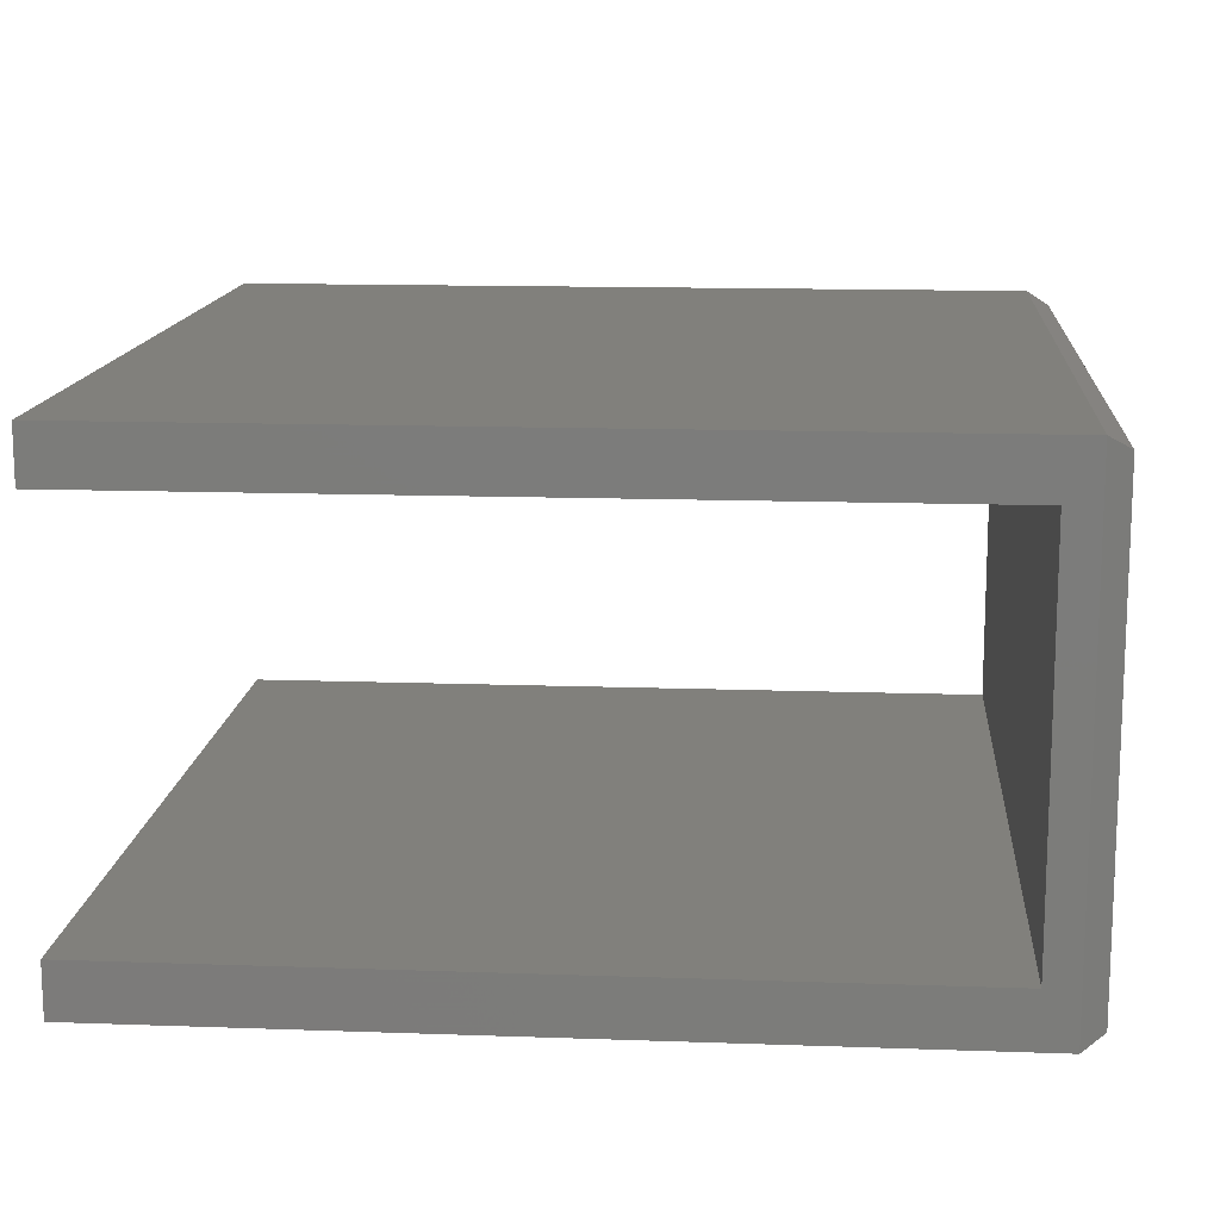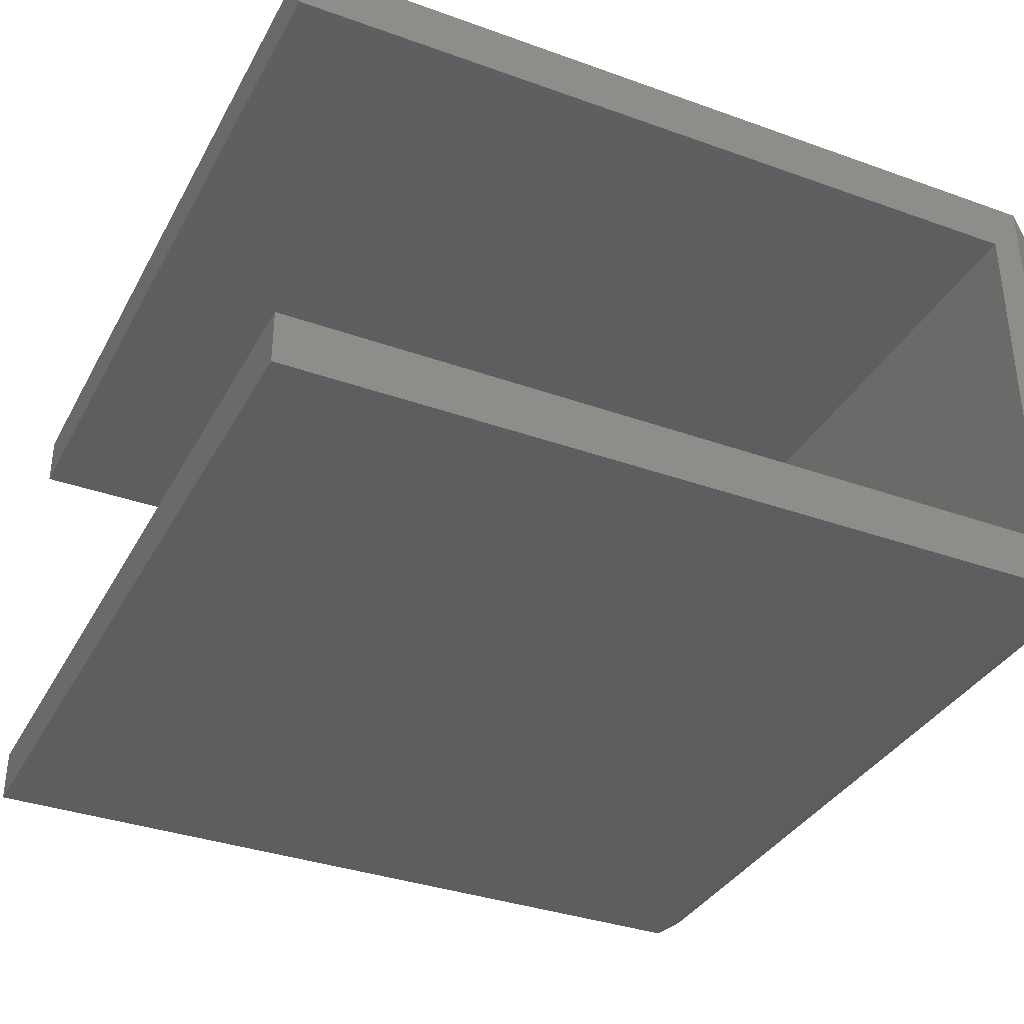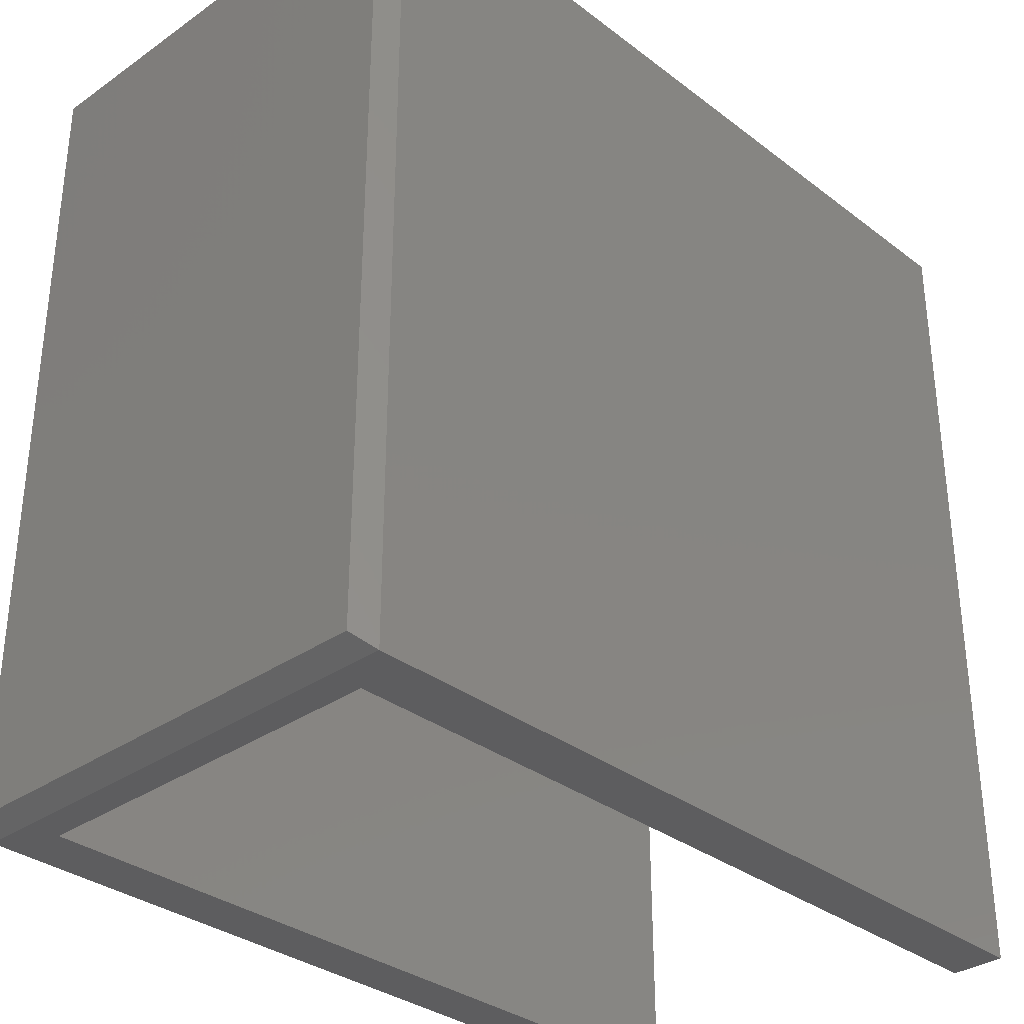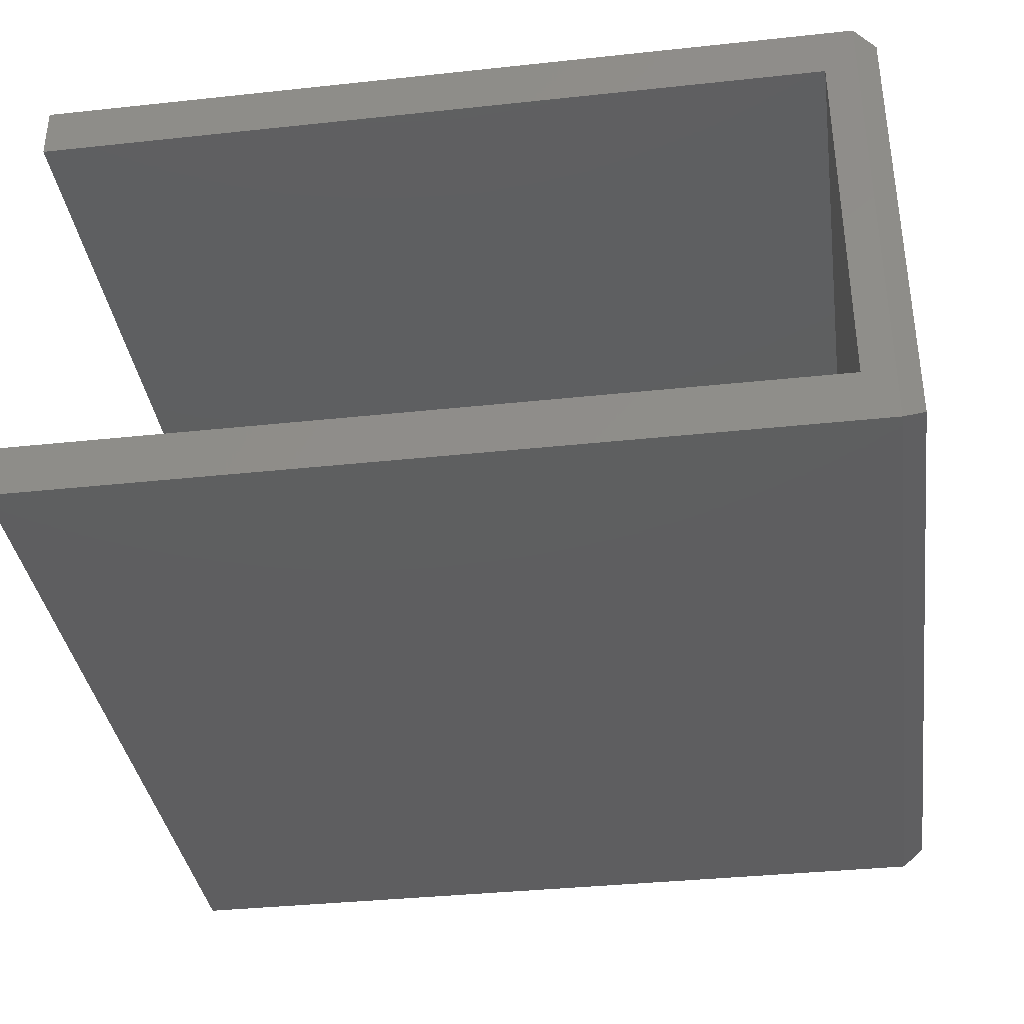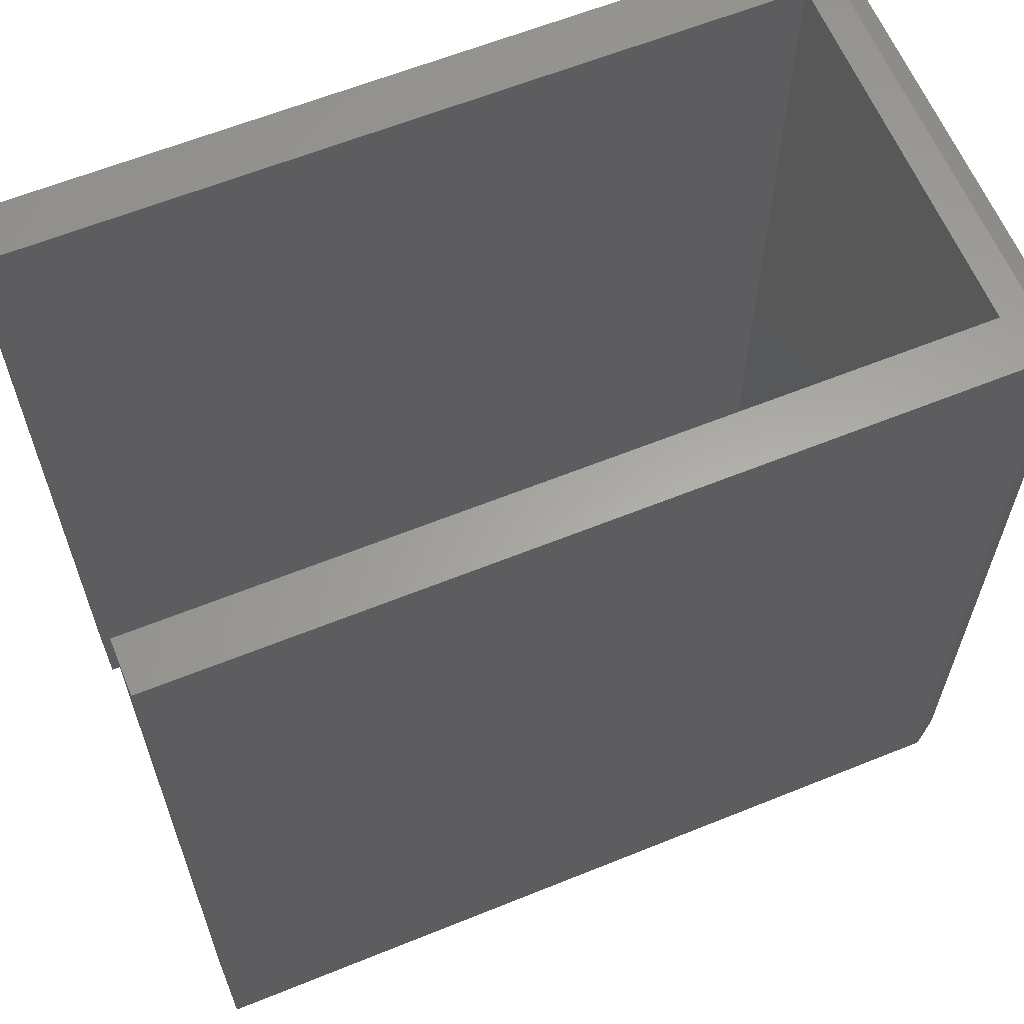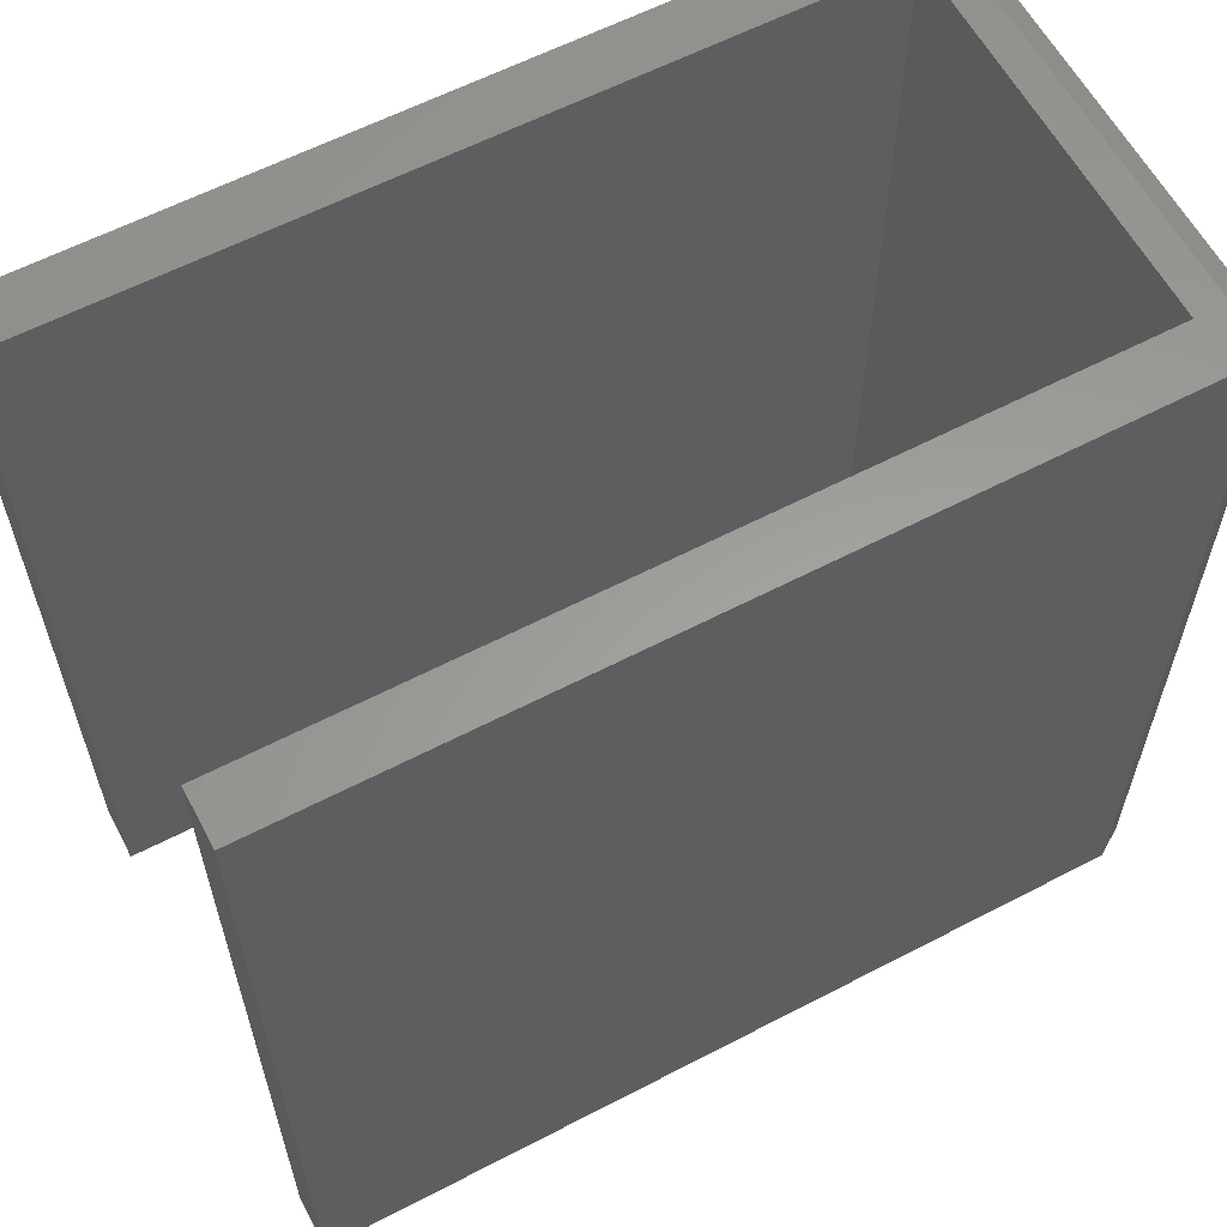
<metadata>
{"format":"stl","ext":"stl","renderer":"f3d","projection":"perspective","resolution":1024,"background":"white","views":[{"elev":13.9,"azim":-175.5,"up":"+Z"},{"elev":-35.3,"azim":154.6,"up":"+Z"},{"elev":-33.0,"azim":-46.2,"up":"+Y"},{"elev":-36.2,"azim":-172.0,"up":"+Z"},{"elev":62.1,"azim":157.7,"up":"+Y"},{"elev":60.6,"azim":152.0,"up":"+Y"}]}
</metadata>
<code>
# stl→obj: 20 verts, 36 faces
v 0.75 -0.75 -0.4375
v 0.75 -0.75 -0.3428
v -0.7109 -0.75 -0.4375
v -0.6553 -0.75 -0.3428
v -0.7109 -0.75 0.4309
v -0.6553 -0.75 0.3362
v 0.75 -0.75 0.4309
v 0.75 -0.75 0.3362
v -0.7109 0.75 -0.4375
v 0.75 0.75 -0.3428
v 0.75 0.75 -0.4375
v -0.6553 0.75 -0.3428
v -0.7109 0.75 0.4309
v -0.6553 0.75 0.3362
v 0.75 0.75 0.4309
v 0.75 0.75 0.3362
v -0.75 0.7266 0.4075
v -0.75 0.7266 -0.4141
v -0.75 -0.7266 0.4075
v -0.75 -0.7266 -0.4141
f 1 2 3
f 3 2 4
f 3 4 5
f 5 4 6
f 5 6 7
f 7 6 8
f 9 10 11
f 10 9 12
f 12 9 13
f 12 13 14
f 14 13 15
f 14 15 16
f 17 18 19
f 19 18 20
f 15 13 7
f 7 13 5
f 9 11 3
f 3 11 1
f 5 13 19
f 19 13 17
f 9 18 13
f 13 18 17
f 9 3 18
f 18 3 20
f 3 5 20
f 20 5 19
f 16 15 8
f 8 15 7
f 14 16 6
f 6 16 8
f 12 14 4
f 4 14 6
f 10 12 2
f 2 12 4
f 11 10 1
f 1 10 2

</code>
